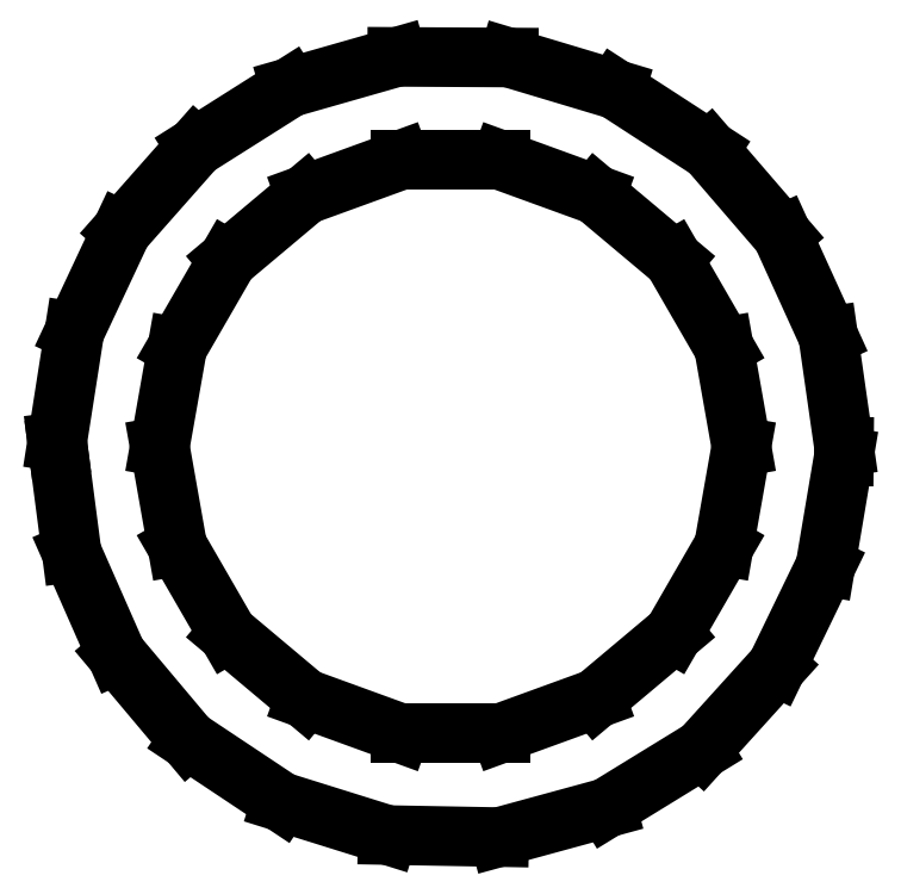
<metadata>
{"format":"dxf","ext":"dxf","renderer":"ezdxf+matplotlib","layout":"modelspace","background":"white","min_lineweight":24,"dpi":150}
</metadata>
<code>
0
SECTION
2
ENTITIES
0
LINE
8
BLACK
10
58.95
20
-88.77
11
59
21
-88.66
0
LINE
8
BLACK
10
59
20
-88.66
11
59.09
21
-88.56
0
LINE
8
BLACK
10
59.09
20
-88.56
11
59.19
21
-88.5
0
LINE
8
BLACK
10
59.19
20
-88.5
11
59.31
21
-88.46
0
LINE
8
BLACK
10
59.31
20
-88.46
11
59.44
21
-88.46
0
LINE
8
BLACK
10
59.44
20
-88.46
11
59.56
21
-88.5
0
LINE
8
BLACK
10
59.56
20
-88.5
11
59.66
21
-88.57
0
LINE
8
BLACK
10
59.66
20
-88.57
11
59.74
21
-88.66
0
LINE
8
BLACK
10
59.74
20
-88.66
11
59.8
21
-88.78
0
LINE
8
BLACK
10
59.8
20
-88.78
11
59.81
21
-88.9
0
LINE
8
BLACK
10
59.81
20
-88.9
11
59.81
21
-88.91
0
LINE
8
BLACK
10
59.81
20
-88.91
11
59.79
21
-89.03
0
LINE
8
BLACK
10
59.79
20
-89.03
11
59.74
21
-89.15
0
LINE
8
BLACK
10
59.74
20
-89.15
11
59.65
21
-89.24
0
LINE
8
BLACK
10
59.65
20
-89.24
11
59.55
21
-89.3
0
LINE
8
BLACK
10
59.55
20
-89.3
11
59.43
21
-89.34
0
LINE
8
BLACK
10
59.43
20
-89.34
11
59.3
21
-89.34
0
LINE
8
BLACK
10
59.3
20
-89.34
11
59.18
21
-89.3
0
LINE
8
BLACK
10
59.18
20
-89.3
11
59.08
21
-89.23
0
LINE
8
BLACK
10
59.08
20
-89.23
11
59
21
-89.13
0
LINE
8
BLACK
10
59
20
-89.13
11
58.95
21
-89.02
0
LINE
8
BLACK
10
58.95
20
-89.02
11
58.93
21
-88.9
0
LINE
8
BLACK
10
58.93
20
-88.9
11
58.93
21
-88.89
0
LINE
8
BLACK
10
58.93
20
-88.89
11
58.95
21
-88.77
0
LINE
8
BLACK
10
59.12
20
-89.11
11
59.21
21
-89.18
0
LINE
8
BLACK
10
59.21
20
-89.18
11
59.32
21
-89.22
0
LINE
8
BLACK
10
59.32
20
-89.22
11
59.43
21
-89.22
0
LINE
8
BLACK
10
59.43
20
-89.22
11
59.54
21
-89.18
0
LINE
8
BLACK
10
59.54
20
-89.18
11
59.62
21
-89.11
0
LINE
8
BLACK
10
59.62
20
-89.11
11
59.68
21
-89.01
0
LINE
8
BLACK
10
59.68
20
-89.01
11
59.7
21
-88.9
0
LINE
8
BLACK
10
59.7
20
-88.9
11
59.68
21
-88.79
0
LINE
8
BLACK
10
59.68
20
-88.79
11
59.62
21
-88.69
0
LINE
8
BLACK
10
59.62
20
-88.69
11
59.54
21
-88.62
0
LINE
8
BLACK
10
59.54
20
-88.62
11
59.43
21
-88.58
0
LINE
8
BLACK
10
59.43
20
-88.58
11
59.32
21
-88.58
0
LINE
8
BLACK
10
59.32
20
-88.58
11
59.21
21
-88.62
0
LINE
8
BLACK
10
59.21
20
-88.62
11
59.12
21
-88.69
0
LINE
8
BLACK
10
59.12
20
-88.69
11
59.07
21
-88.79
0
LINE
8
BLACK
10
59.07
20
-88.79
11
59.05
21
-88.9
0
LINE
8
BLACK
10
59.05
20
-88.9
11
59.07
21
-89.01
0
LINE
8
BLACK
10
59.07
20
-89.01
11
59.12
21
-89.11
0
ENDSEC
0
EOF

</code>
